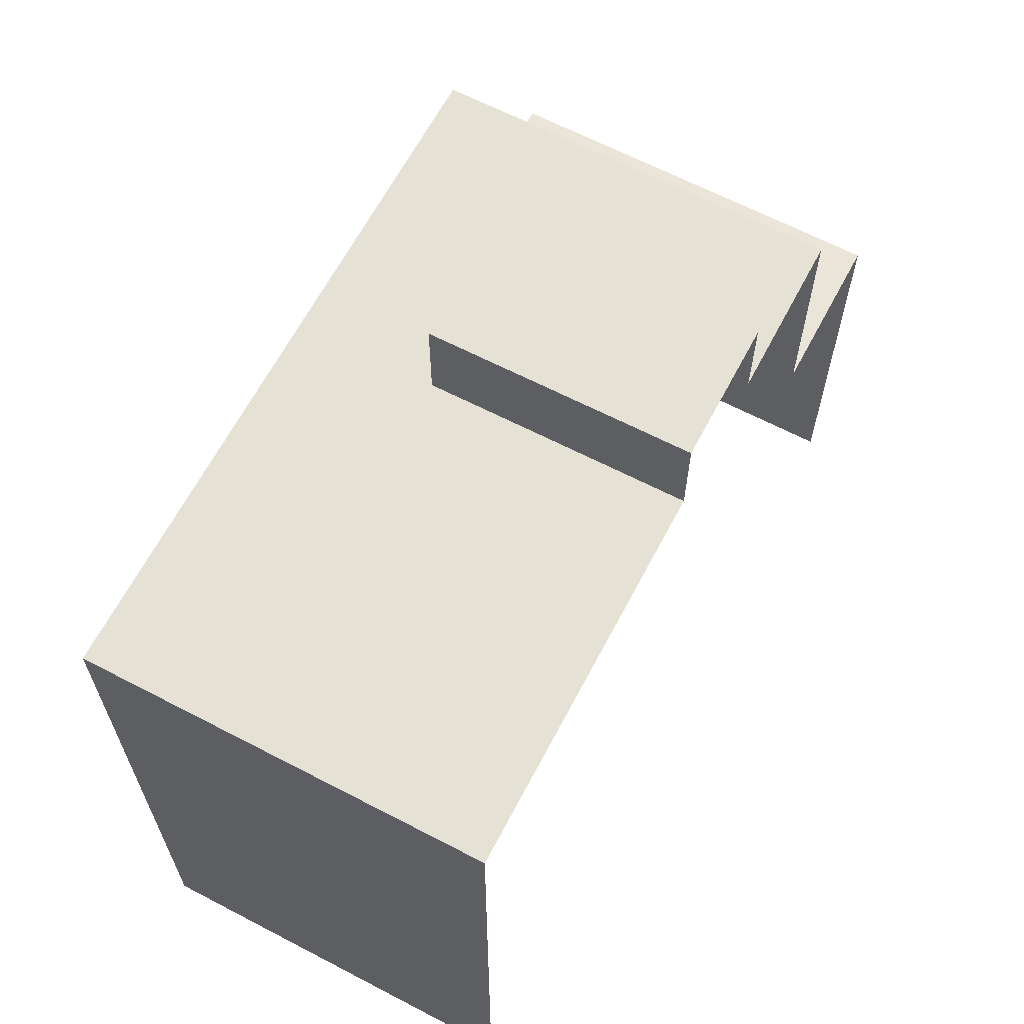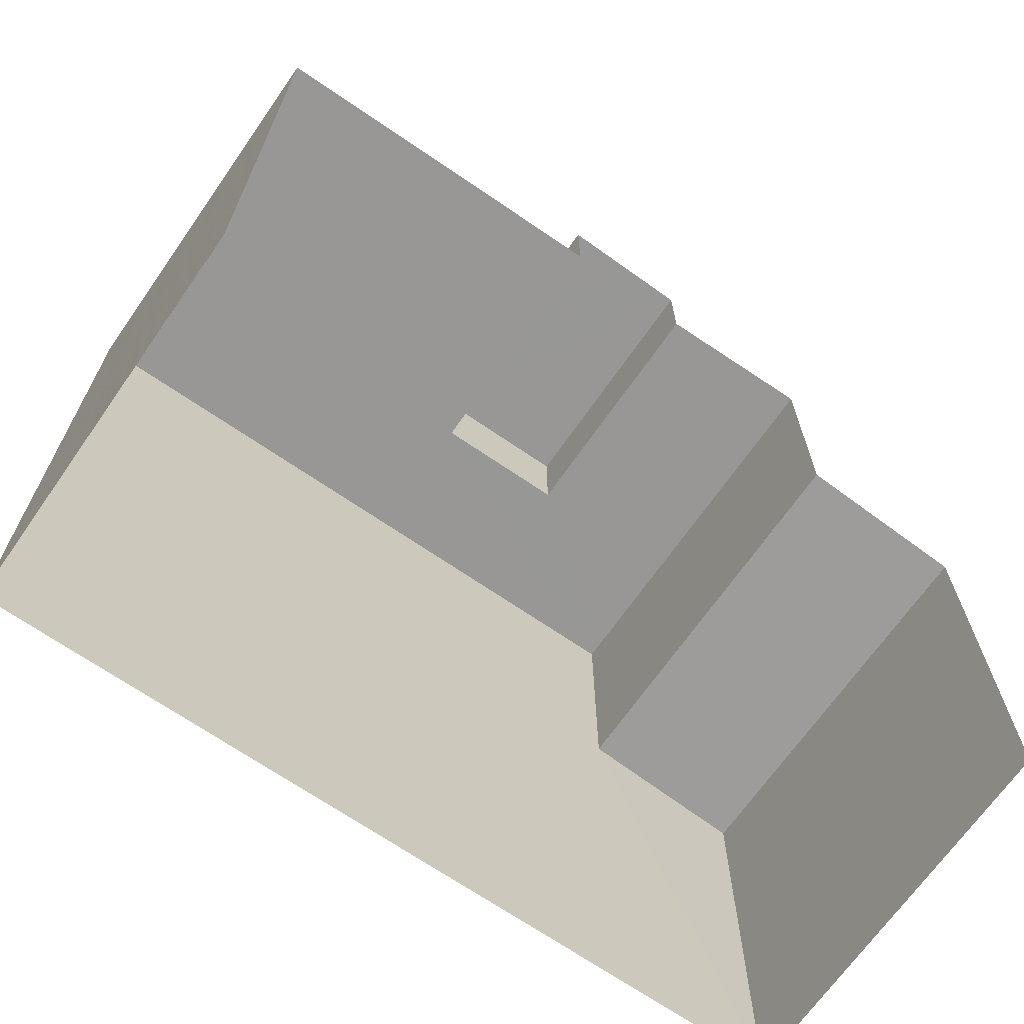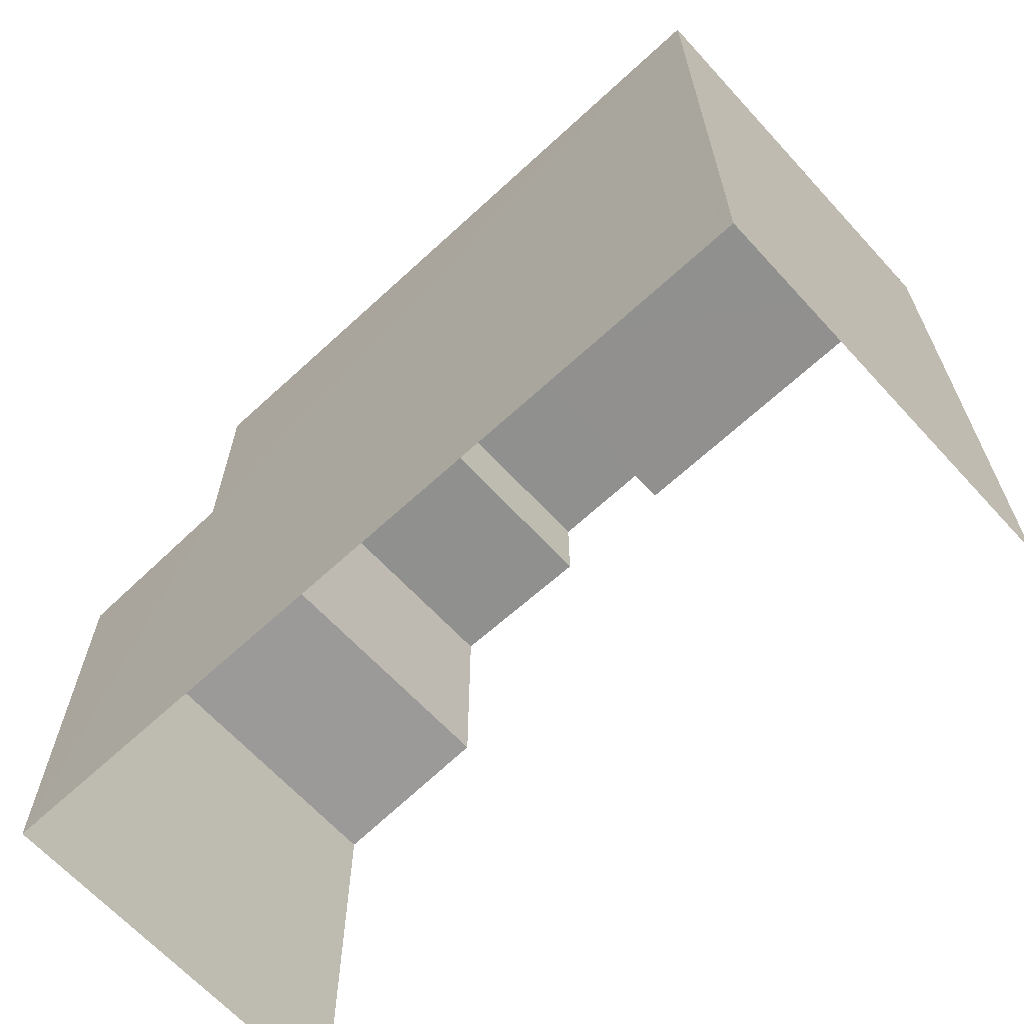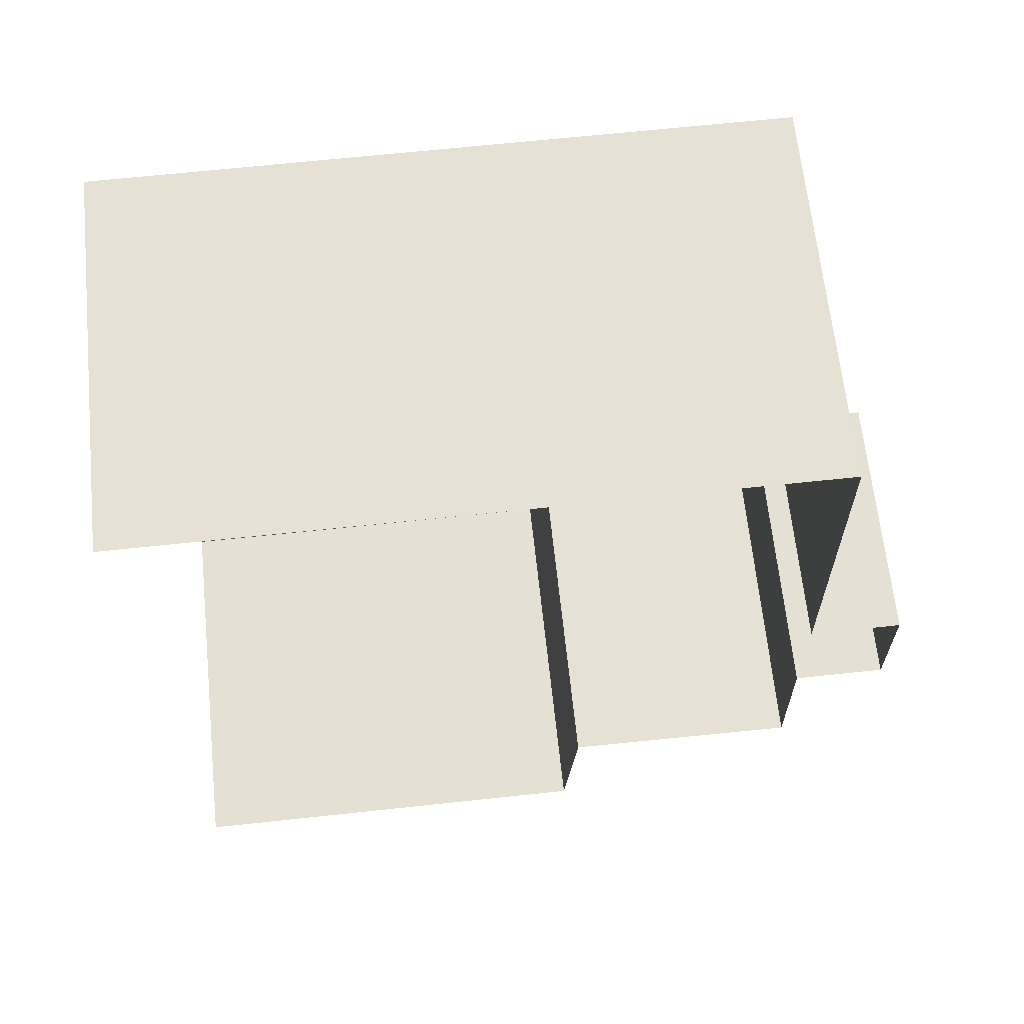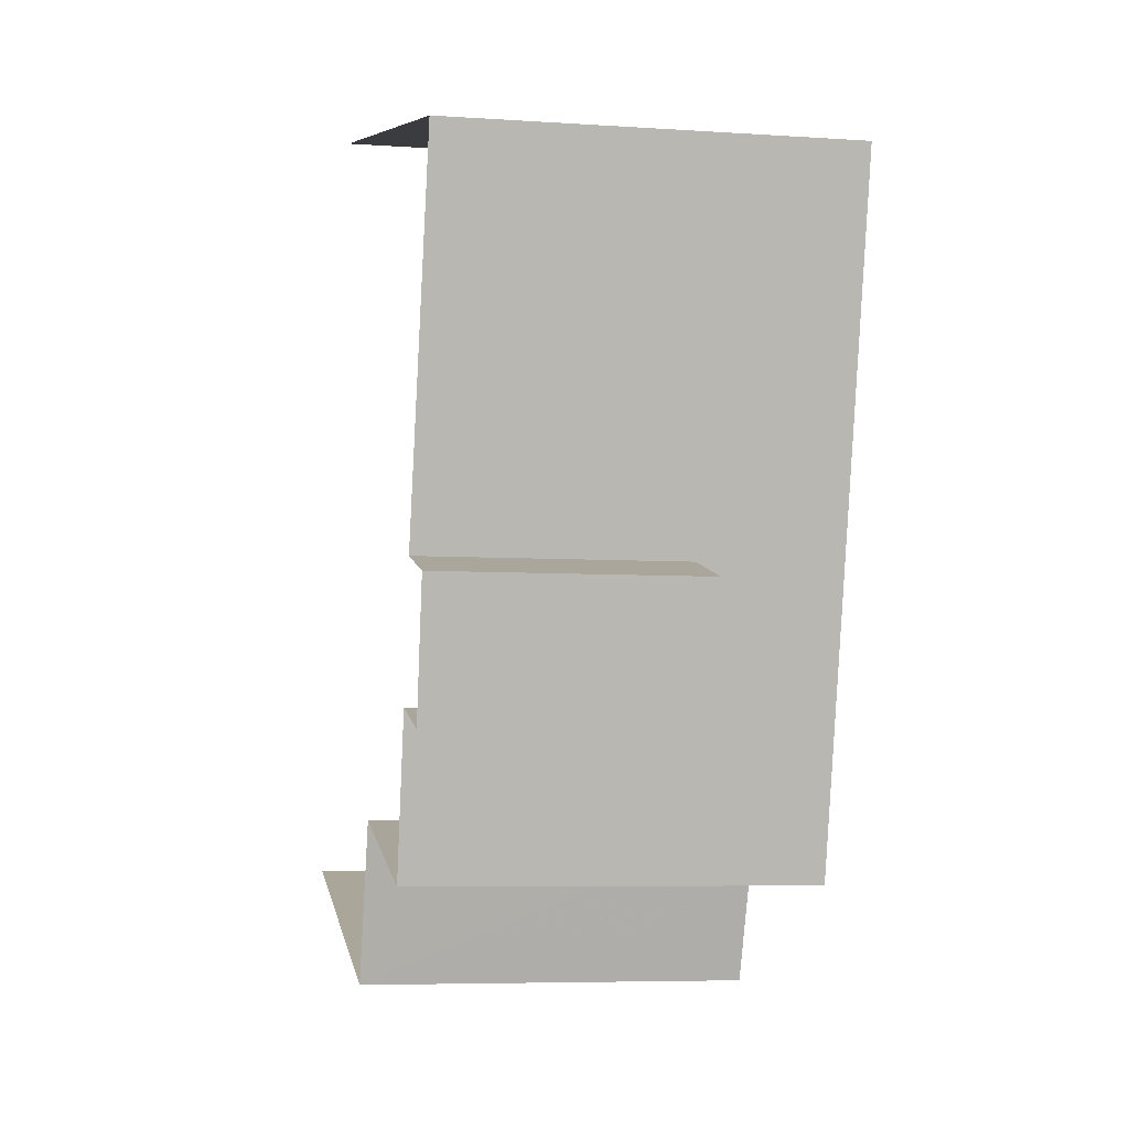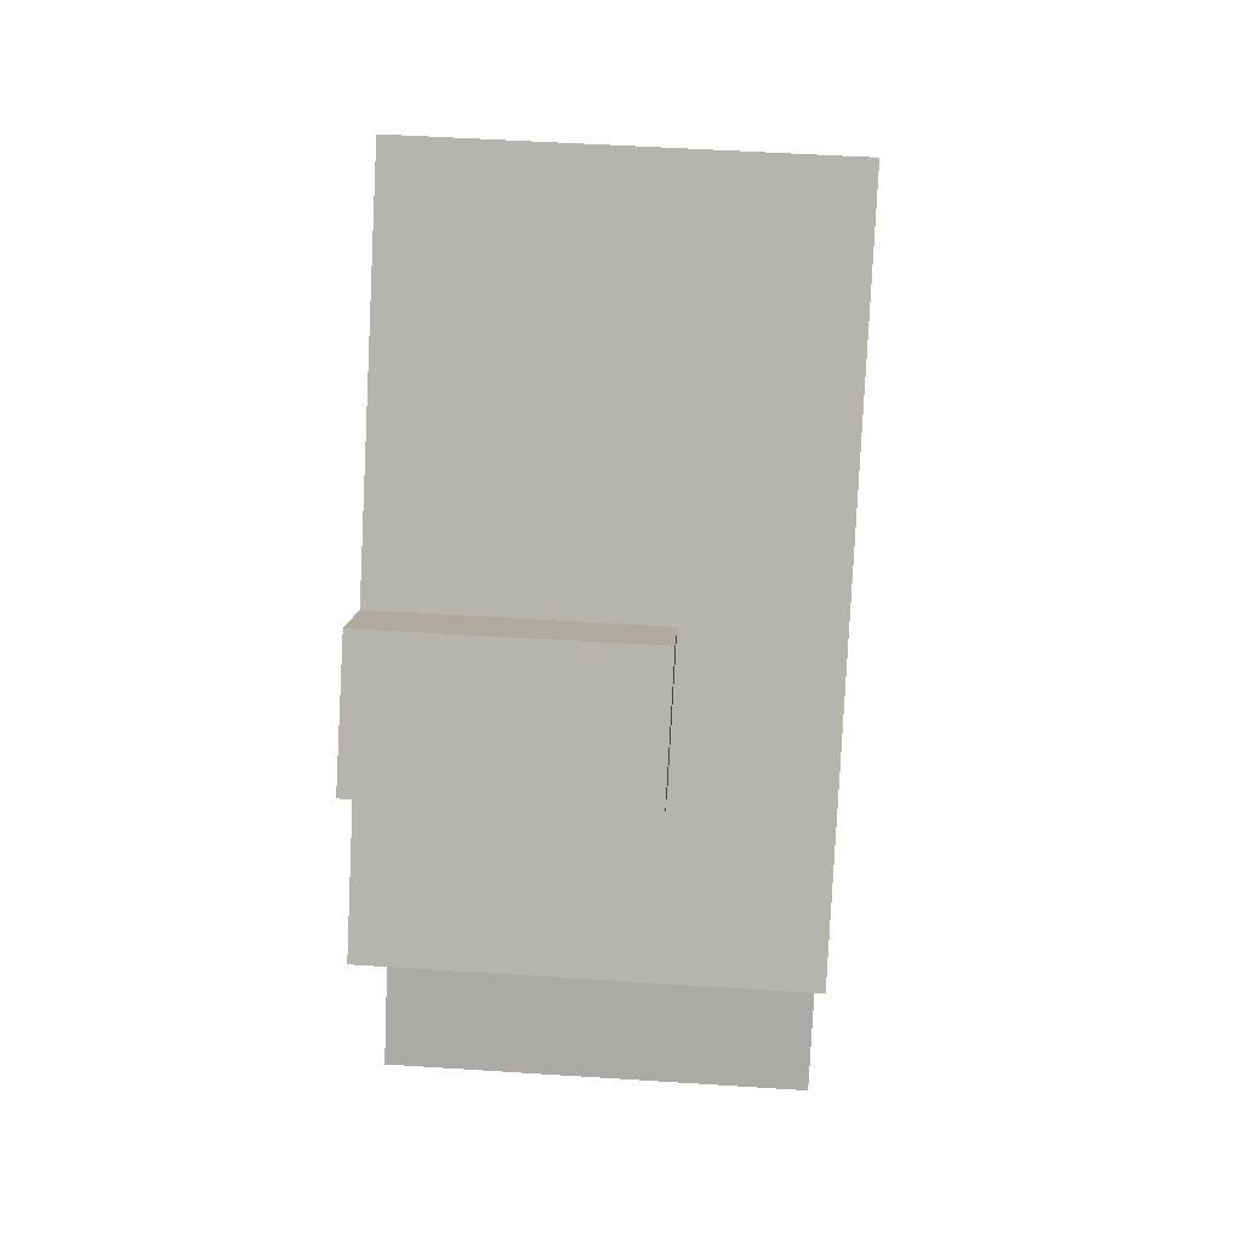
<metadata>
{"format":"obj","ext":"obj","renderer":"f3d","projection":"perspective","resolution":1024,"background":"white","views":[{"elev":64.6,"azim":-155.1,"up":"+Z"},{"elev":-68.2,"azim":-127.6,"up":"+Z"},{"elev":-65.6,"azim":129.9,"up":"+Z"},{"elev":67.8,"azim":-96.0,"up":"+Y"},{"elev":8.0,"azim":-10.7,"up":"+Y"},{"elev":8.9,"azim":2.7,"up":"+Y"}]}
</metadata>
<code>
v -3.722e+05 -1.054e+05 24.59
v -3.722e+05 -1.053e+05 24.59
v -3.722e+05 -1.054e+05 24.59
v -3.722e+05 -1.054e+05 24.59
v -3.722e+05 -1.054e+05 31.68
v -3.722e+05 -1.054e+05 31.46
v -3.722e+05 -1.054e+05 31.46
v -3.722e+05 -1.054e+05 31.68
v -3.722e+05 -1.054e+05 35.5
v -3.722e+05 -1.053e+05 35.5
v -3.722e+05 -1.054e+05 35.5
v -3.722e+05 -1.054e+05 35.5
v -3.722e+05 -1.054e+05 35.5
v -3.722e+05 -1.054e+05 35.5
v -3.722e+05 -1.054e+05 35.5
v -3.722e+05 -1.054e+05 35.5
v -3.722e+05 -1.054e+05 36.99
v -3.722e+05 -1.054e+05 36.99
v -3.722e+05 -1.054e+05 36.99
v -3.722e+05 -1.054e+05 36.99
f 1 2 3
f 4 1 3
f 10 2 11
f 19 18 11
f 8 2 1
f 14 13 8
f 19 11 13
f 8 1 6
f 11 2 8
f 13 11 8
f 5 6 7
f 5 8 6
f 9 10 11
f 10 9 12
f 13 14 15
f 16 12 9
f 14 16 15
f 16 9 15
f 17 18 19
f 20 17 19
f 10 3 2
f 10 12 3
f 9 18 17
f 9 11 18
f 5 16 14
f 8 5 14
f 12 5 3
f 3 5 4
f 12 16 5
f 4 5 7
f 6 1 4
f 7 6 4
f 9 17 20
f 15 9 20
f 15 20 19
f 13 15 19

</code>
